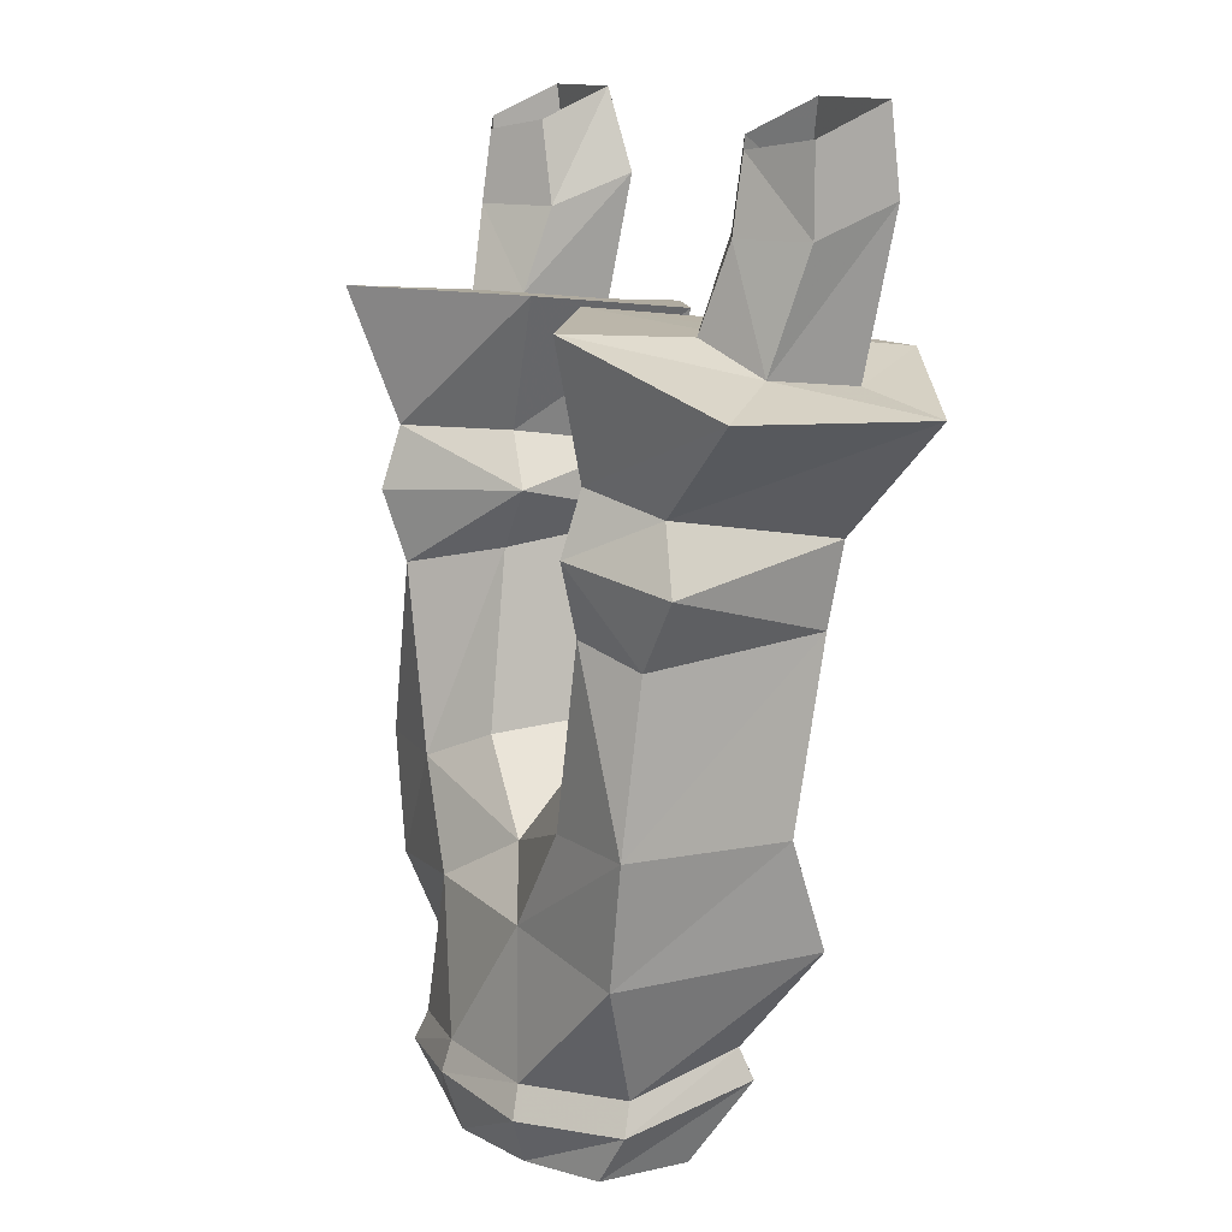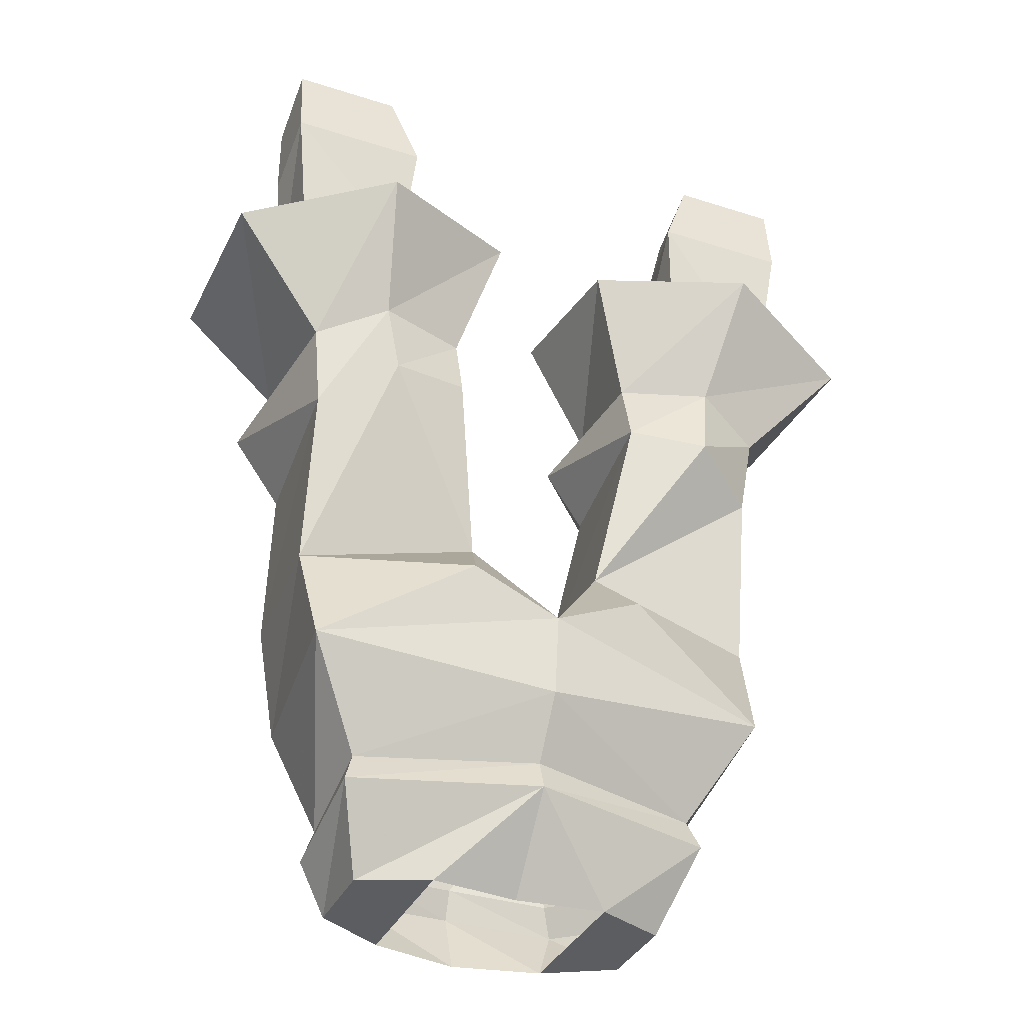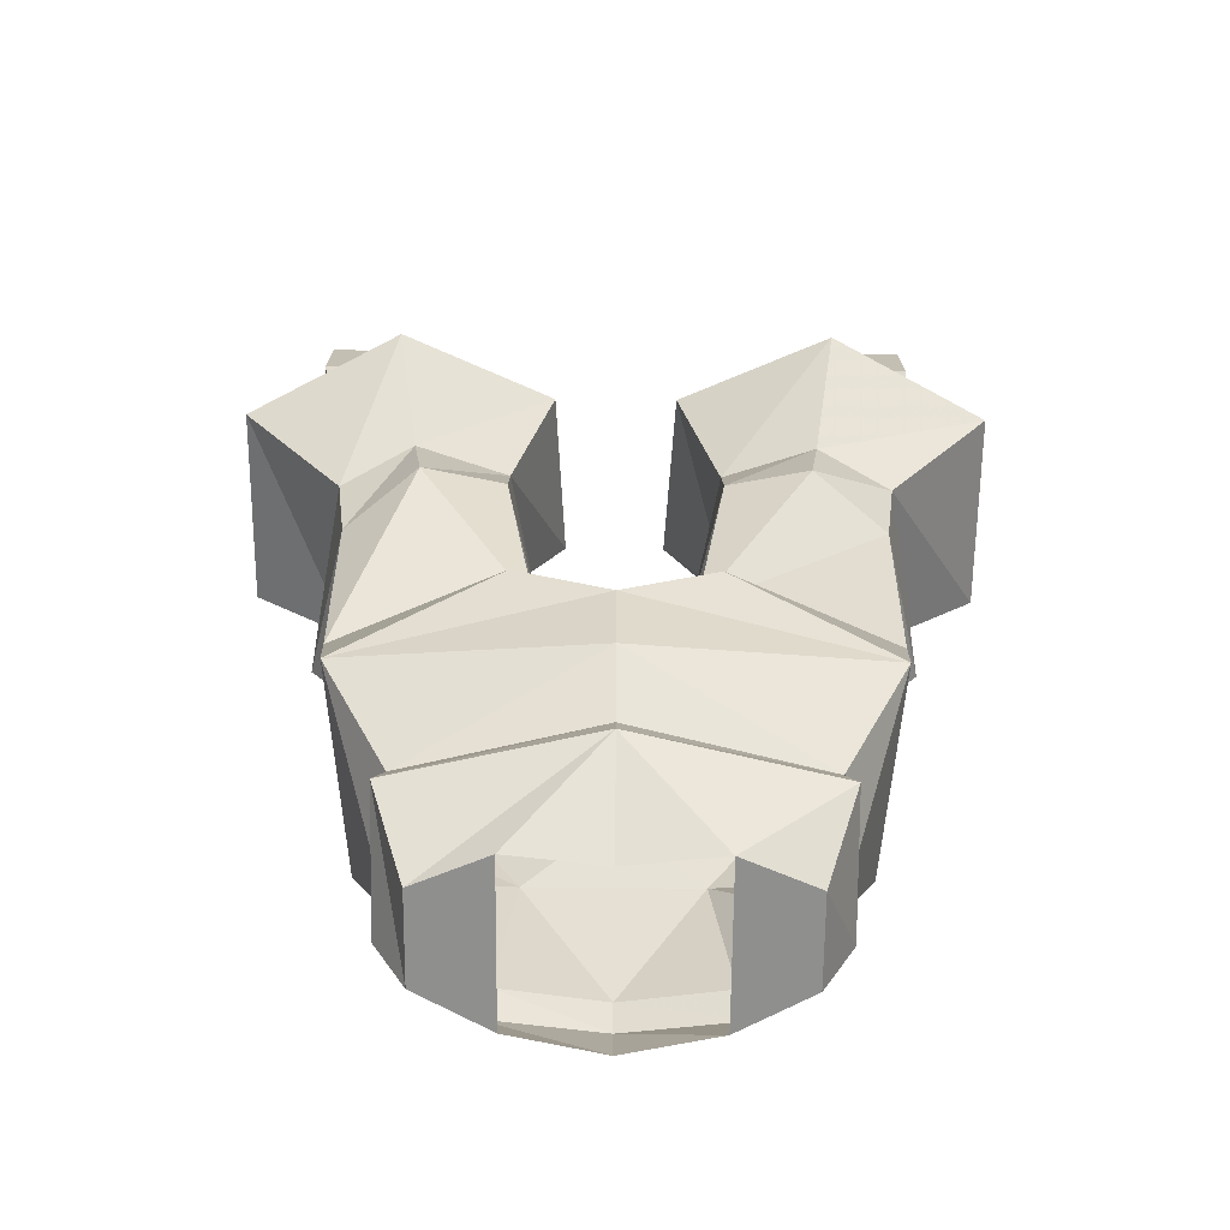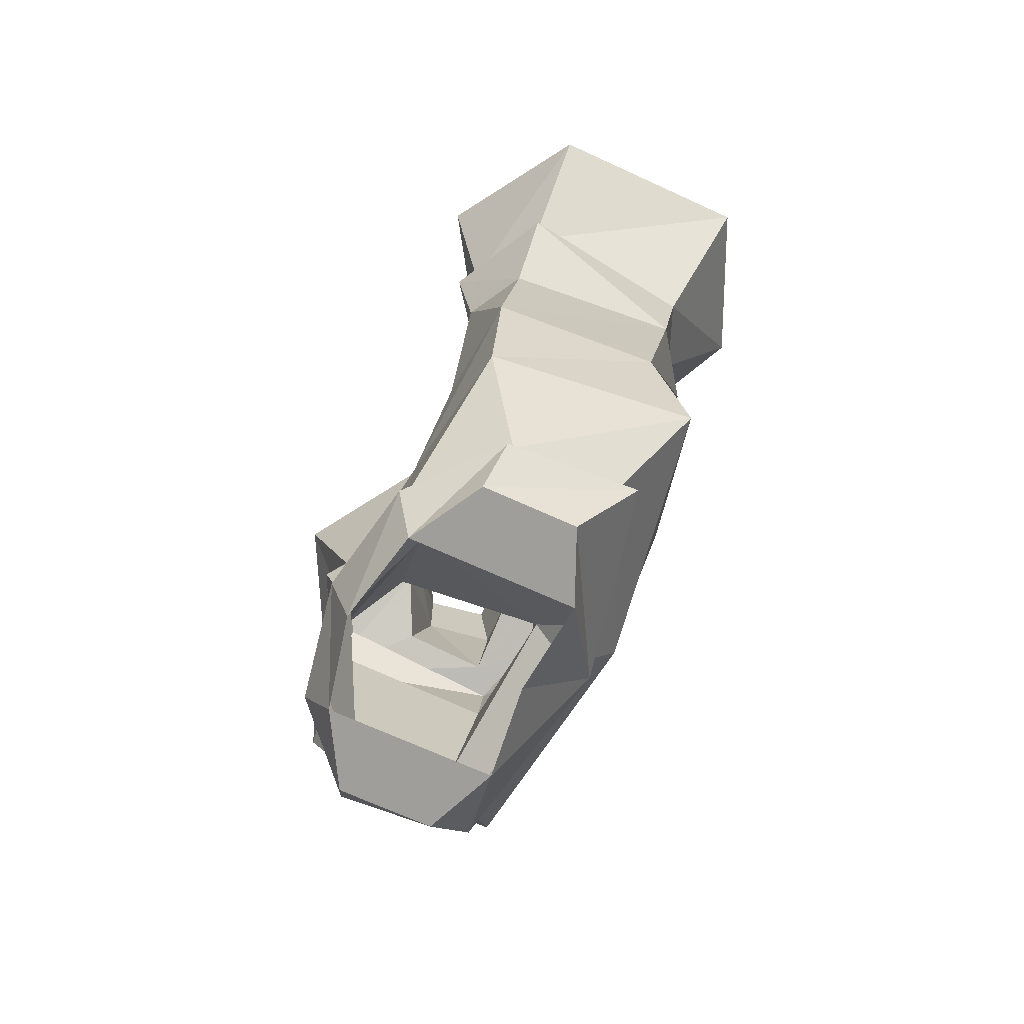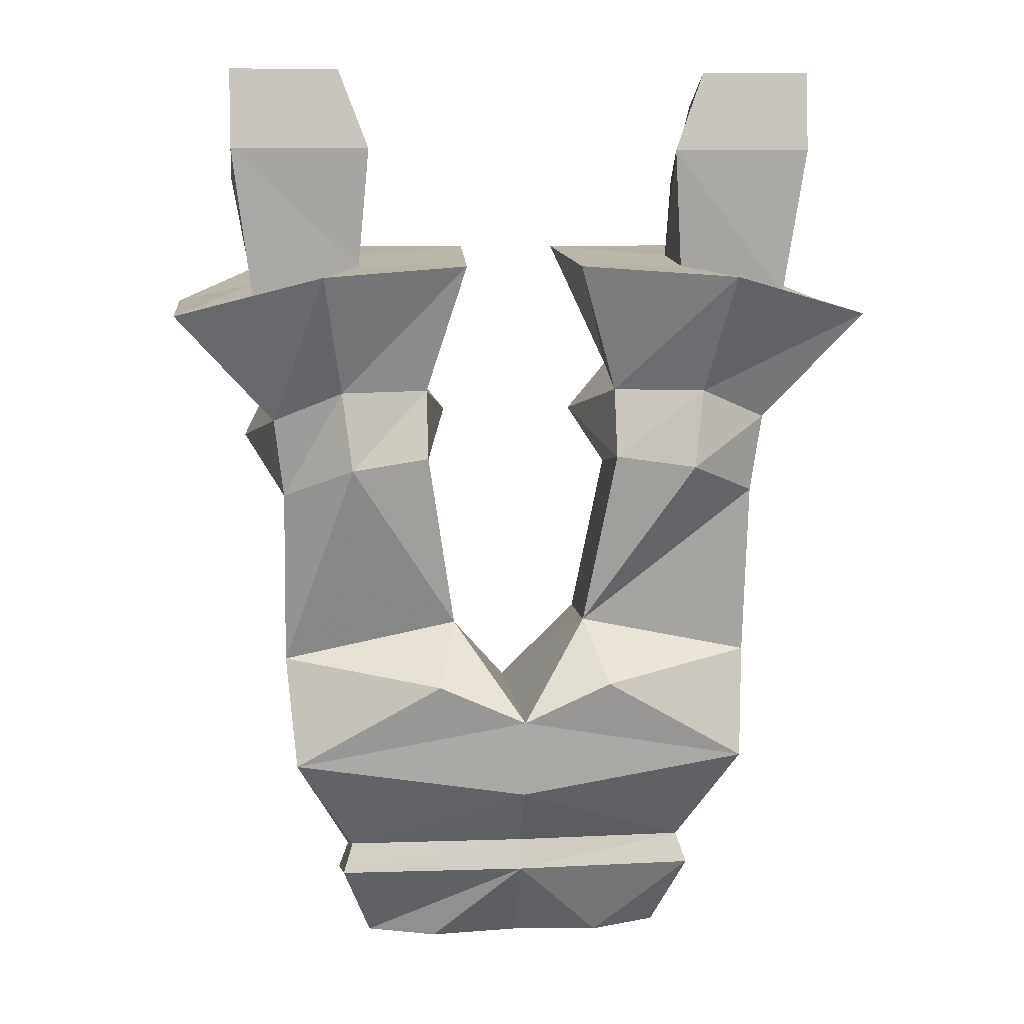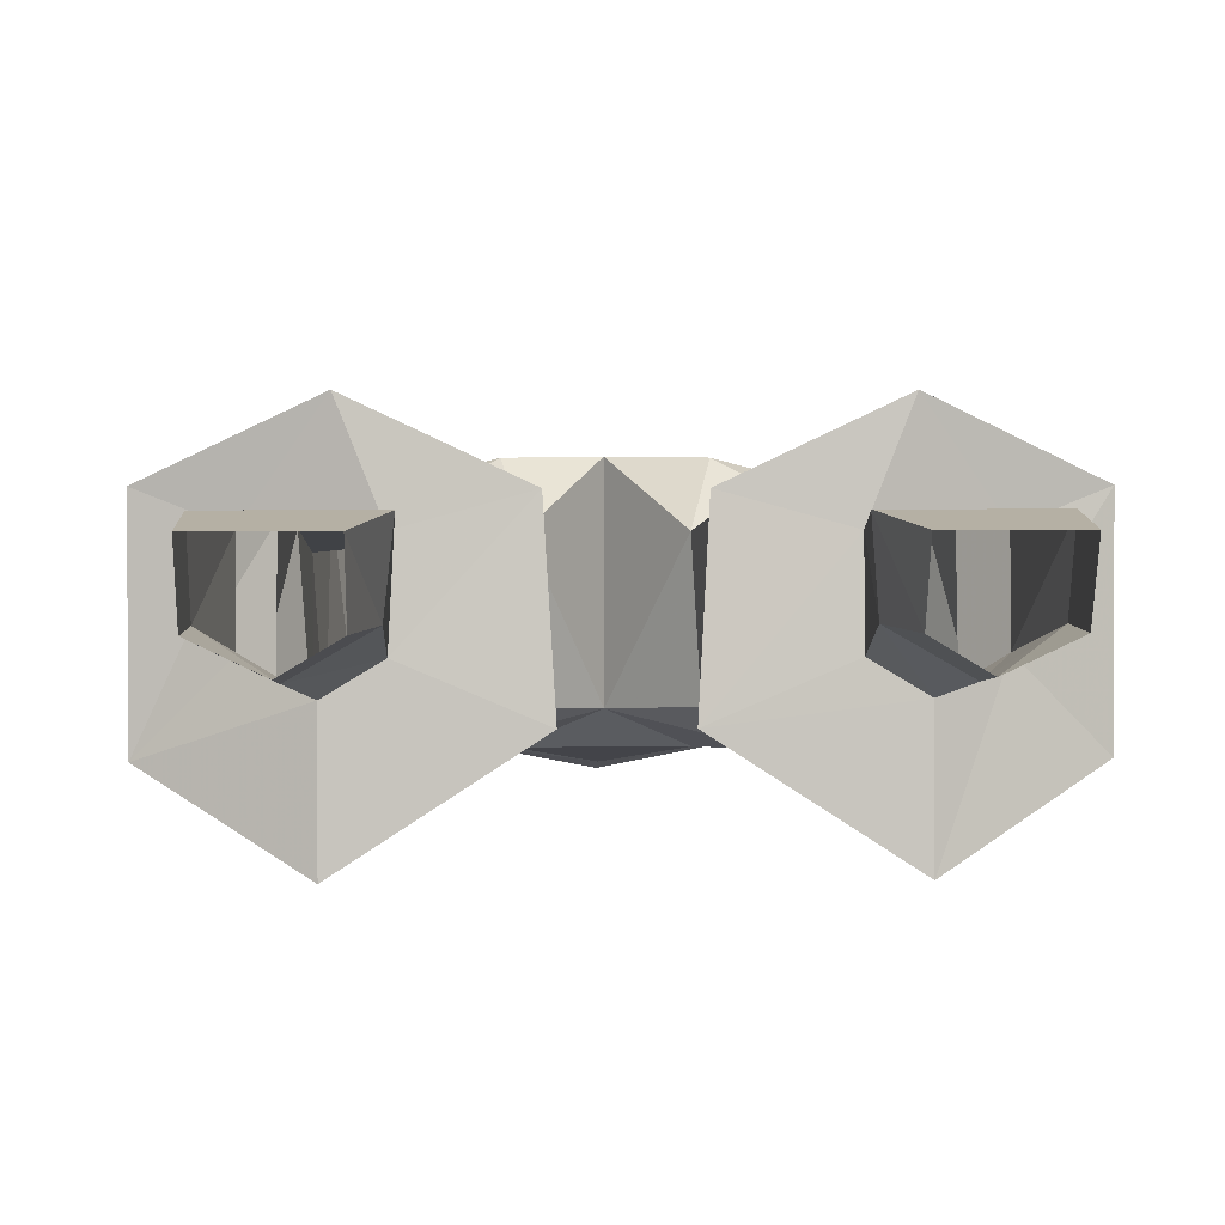
<metadata>
{"format":"obj","ext":"obj","renderer":"f3d","projection":"perspective","resolution":1024,"background":"white","views":[{"elev":12.8,"azim":-117.4,"up":"+Y"},{"elev":-35.6,"azim":-22.9,"up":"+Y"},{"elev":-65.1,"azim":-0.5,"up":"+Y"},{"elev":-70.8,"azim":-114.3,"up":"+Y"},{"elev":7.3,"azim":-6.9,"up":"+Y"},{"elev":4.5,"azim":177.9,"up":"+Z"}]}
</metadata>
<code>
v 0.2188 -0.3984 0.09375
v 0.2188 -0.3906 0.02344
v 0.2344 -0.3047 0.04688
v 0.2344 -0.2812 0.1094
v 0.125 -0.2812 0.1094
v 0.1328 -0.375 0.09375
v 0.1641 -0.3828 0.1719
v 0.2812 -0.4141 0.1172
v 0.2812 -0.4062 -0.03906
v 0.1719 -0.3672 0
v 0.1875 -0.3047 0.01562
v 0.2344 -0.2422 0.04688
v 0.2344 -0.2188 0.1016
v 0.1484 -0.2188 0.1016
v 0.1328 -0.3047 0.04688
v 0.1328 -0.3672 0.02344
v 0.04688 -0.375 0.1172
v 0.07812 -0.4766 0.09375
v 0.1484 -0.4766 0.1172
v 0.2031 -0.5 0.09375
v 0.2031 -0.4766 -0.03906
v 0.1719 -0.3594 -0.1016
v 0.1875 -0.25 0.02344
v 0.1484 -0.2422 0.04688
v 0.1406 -0.8906 -0.03125
v 0.07812 -0.8906 -0.08594
v 0.0625 -0.7812 -0.07812
v 0.1719 -0.7969 -0.0625
v 0.1875 -0.7891 0.09375
v 0.1406 -0.8672 0.05469
v 0.1484 -0.8906 0.0625
v 0.1484 -0.9141 -0.03906
v 0.08594 -0.9141 -0.09375
v 0 -0.8828 -0.1016
v -0.0625 -0.7812 -0.07812
v 0 -0.7422 -0.04688
v 0.1094 -0.7031 -0.07031
v 0.1875 -0.7031 -0.0625
v 0.1953 -0.7031 0.0625
v 0.07031 -0.7188 0.125
v 0 -0.75 0.125
v 0 -0.8125 0.1172
v 0 -0.8594 0.08594
v 0 -0.8828 0.09375
v 0.07031 -0.9531 0.04688
v 0.125 -0.9531 0.02344
v 0.125 -0.9531 -0.04688
v 0.07031 -0.9531 -0.07812
v 0 -0.9062 -0.1094
v -0.07812 -0.8906 -0.08594
v -0.1719 -0.7969 -0.0625
v -0.1875 -0.7031 -0.0625
v -0.1094 -0.7031 -0.07031
v -0.0625 -0.6797 -0.03906
v -0.05469 -0.6719 0.07812
v 0.05469 -0.6719 0.07812
v 0.0625 -0.6797 -0.03906
v 0.08594 -0.5469 -0.01562
v 0.1406 -0.5625 -0.07031
v 0.1875 -0.5781 -0.04688
v 0.1953 -0.5625 0.08594
v 0.1406 -0.5391 0.125
v 0.07812 -0.5312 0.1094
v 0.05469 -0.5 -0.01562
v 0.1484 -0.5078 -0.08594
v 0.2266 -0.5234 -0.04688
v 0 -0.9531 -0.09375
v -0.08594 -0.9141 -0.09375
v -0.1406 -0.8906 -0.03125
v -0.1875 -0.7891 0.09375
v -0.1953 -0.7031 0.0625
v -0.1953 -0.5625 0.08594
v -0.1875 -0.5781 -0.04688
v -0.1406 -0.5625 -0.07031
v -0.08594 -0.5469 -0.01562
v -0.07812 -0.5312 0.1094
v -0.1406 -0.5391 0.125
v -0.07031 -0.7188 0.125
v -0.1406 -0.8672 0.05469
v -0.1484 -0.8906 0.0625
v -0.125 -0.9531 0.02344
v -0.07031 -0.9531 0.04688
v 0 -0.9531 0.03906
v 0.08594 -0.4609 -0.007812
v 0.1484 -0.4609 -0.07031
v 0.03906 -0.3594 -0.01562
v -0.2188 -0.3906 0.02344
v -0.2188 -0.3984 0.09375
v -0.2344 -0.2812 0.1094
v -0.2344 -0.3047 0.04688
v -0.1875 -0.3047 0.01562
v -0.1719 -0.3672 0
v -0.1719 -0.3594 -0.1016
v -0.2812 -0.4062 -0.03906
v -0.2812 -0.4141 0.1172
v -0.1641 -0.3828 0.1719
v -0.1328 -0.375 0.09375
v -0.125 -0.2812 0.1094
v -0.2344 -0.2188 0.1016
v -0.2344 -0.2422 0.04688
v -0.1875 -0.25 0.02344
v -0.1484 -0.2422 0.04688
v -0.1328 -0.3047 0.04688
v -0.1328 -0.3672 0.02344
v -0.03906 -0.3594 -0.01562
v -0.08594 -0.4609 -0.007812
v -0.1484 -0.4609 -0.07031
v -0.2031 -0.4766 -0.03906
v -0.2031 -0.5 0.09375
v -0.1484 -0.4766 0.1172
v -0.04688 -0.375 0.1172
v -0.1484 -0.2188 0.1016
v -0.1484 -0.9141 -0.03906
v -0.125 -0.9531 -0.04688
v -0.07031 -0.9531 -0.07812
v -0.2266 -0.5234 -0.04688
v -0.1484 -0.5078 -0.08594
v -0.05469 -0.5 -0.01562
v -0.07812 -0.4766 0.09375
f 1 2 3
f 1 3 4
f 1 4 5
f 1 5 6
f 2 10 3
f 3 10 11
f 5 15 16
f 5 16 6
f 10 16 11
f 11 16 15
f 87 88 89
f 87 89 90
f 87 90 91
f 87 91 92
f 88 97 89
f 89 97 98
f 91 103 92
f 92 103 104
f 97 104 103
f 97 103 98
f 1 6 7
f 1 7 8
f 1 8 9
f 1 9 2
f 2 9 10
f 6 16 17
f 6 17 7
f 9 22 10
f 10 22 16
f 22 86 16
f 16 86 17
f 87 92 93
f 87 93 94
f 87 94 95
f 87 95 88
f 88 95 96
f 88 96 97
f 92 104 105
f 92 105 93
f 96 111 97
f 97 111 105
f 97 105 104
f 3 11 12
f 3 12 4
f 4 12 13
f 4 13 5
f 5 13 14
f 5 14 15
f 11 15 23
f 11 23 12
f 15 14 24
f 15 24 23
f 89 98 99
f 89 99 90
f 90 99 100
f 90 100 101
f 90 101 91
f 91 101 102
f 91 102 103
f 98 103 102
f 98 102 112
f 98 112 99
f 7 17 18
f 7 18 19
f 7 19 8
f 8 19 20
f 8 20 9
f 9 20 21
f 9 21 22
f 64 18 84
f 64 84 85
f 64 85 65
f 65 85 66
f 66 85 21
f 66 21 20
f 21 85 22
f 22 85 86
f 17 86 84
f 17 84 18
f 85 84 86
f 93 105 106
f 93 106 107
f 93 107 94
f 94 107 108
f 94 108 95
f 95 108 109
f 95 109 96
f 96 109 110
f 96 110 111
f 110 119 111
f 111 119 105
f 105 119 106
f 106 119 118
f 106 118 117
f 106 117 107
f 107 117 108
f 108 117 116
f 108 116 109
f 25 26 27
f 25 27 28
f 25 28 29
f 25 29 30
f 26 34 27
f 27 34 35
f 29 41 42
f 29 42 30
f 30 42 43
f 34 50 35
f 35 50 51
f 50 69 51
f 51 69 70
f 41 70 42
f 42 70 79
f 42 79 43
f 70 69 79
f 25 30 31
f 25 31 32
f 25 32 26
f 26 32 33
f 26 33 34
f 30 43 44
f 30 44 31
f 33 49 34
f 34 49 50
f 47 46 45
f 47 45 48
f 49 68 50
f 50 68 69
f 43 79 80
f 43 80 44
f 79 69 113
f 79 113 80
f 81 114 115
f 81 115 82
f 68 113 69
f 27 35 36
f 27 36 37
f 27 37 28
f 28 37 38
f 28 38 29
f 29 38 39
f 29 39 40
f 29 40 41
f 35 51 52
f 35 52 53
f 35 53 36
f 36 53 54
f 36 54 55
f 36 55 41
f 36 41 56
f 36 56 57
f 36 57 37
f 39 56 40
f 40 56 41
f 51 70 71
f 51 71 52
f 55 71 78
f 55 78 41
f 41 78 70
f 70 78 71
f 31 44 45
f 31 45 46
f 31 46 32
f 32 46 47
f 32 47 33
f 33 47 48
f 33 48 49
f 48 67 49
f 49 67 68
f 44 80 81
f 44 81 82
f 44 82 83
f 44 83 45
f 80 113 114
f 80 114 81
f 115 114 113
f 115 113 68
f 115 68 67
f 37 57 58
f 37 58 59
f 37 59 38
f 38 59 60
f 38 60 39
f 39 60 61
f 39 61 56
f 56 62 63
f 56 63 57
f 57 63 58
f 61 62 56
f 52 71 72
f 52 72 73
f 52 73 74
f 52 74 53
f 53 74 54
f 54 74 75
f 54 75 55
f 55 75 76
f 55 76 77
f 55 77 71
f 71 77 72
f 58 63 64
f 58 64 59
f 59 64 65
f 59 65 66
f 59 66 60
f 60 66 61
f 61 66 20
f 61 20 62
f 63 62 19
f 63 19 18
f 63 18 64
f 62 20 19
f 72 77 110
f 72 110 109
f 72 109 116
f 72 116 73
f 73 116 117
f 73 117 74
f 74 117 75
f 75 117 118
f 75 118 76
f 76 118 119
f 76 119 77
f 77 119 110

</code>
